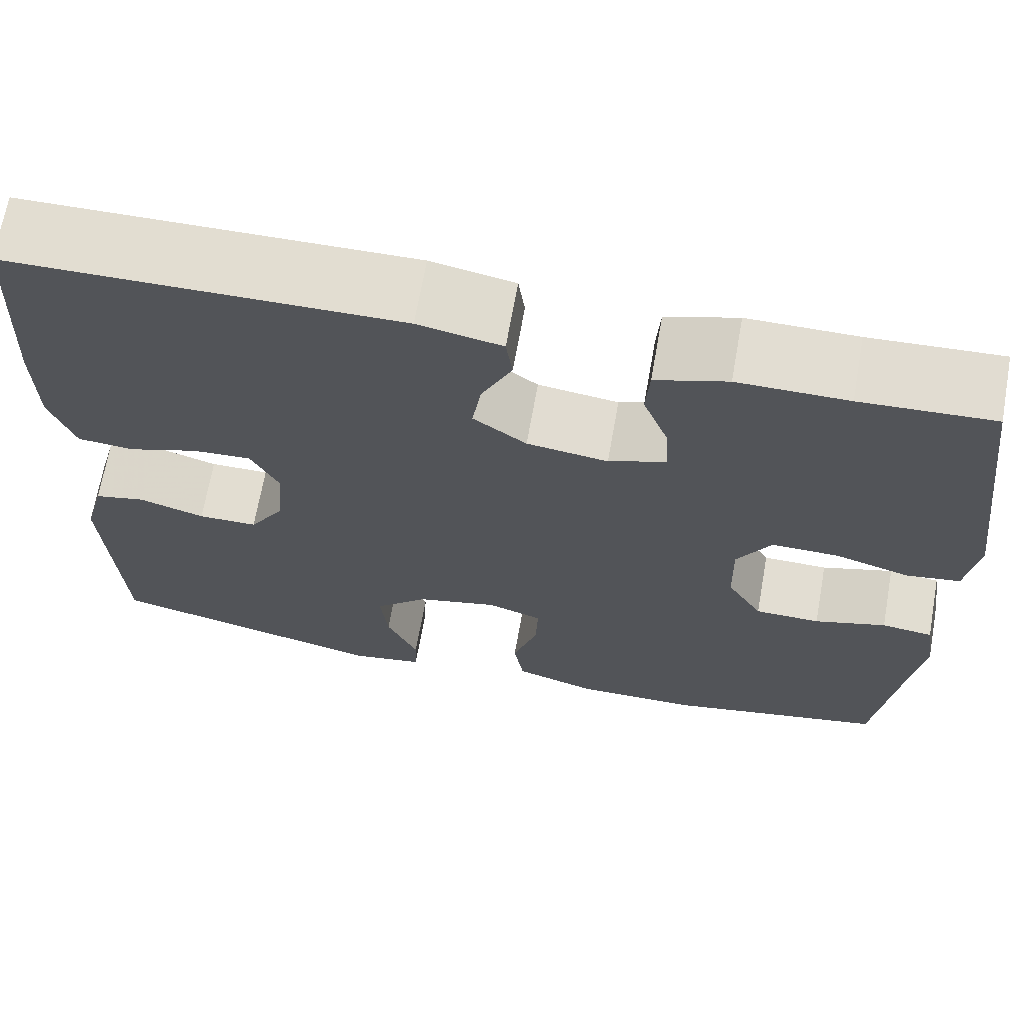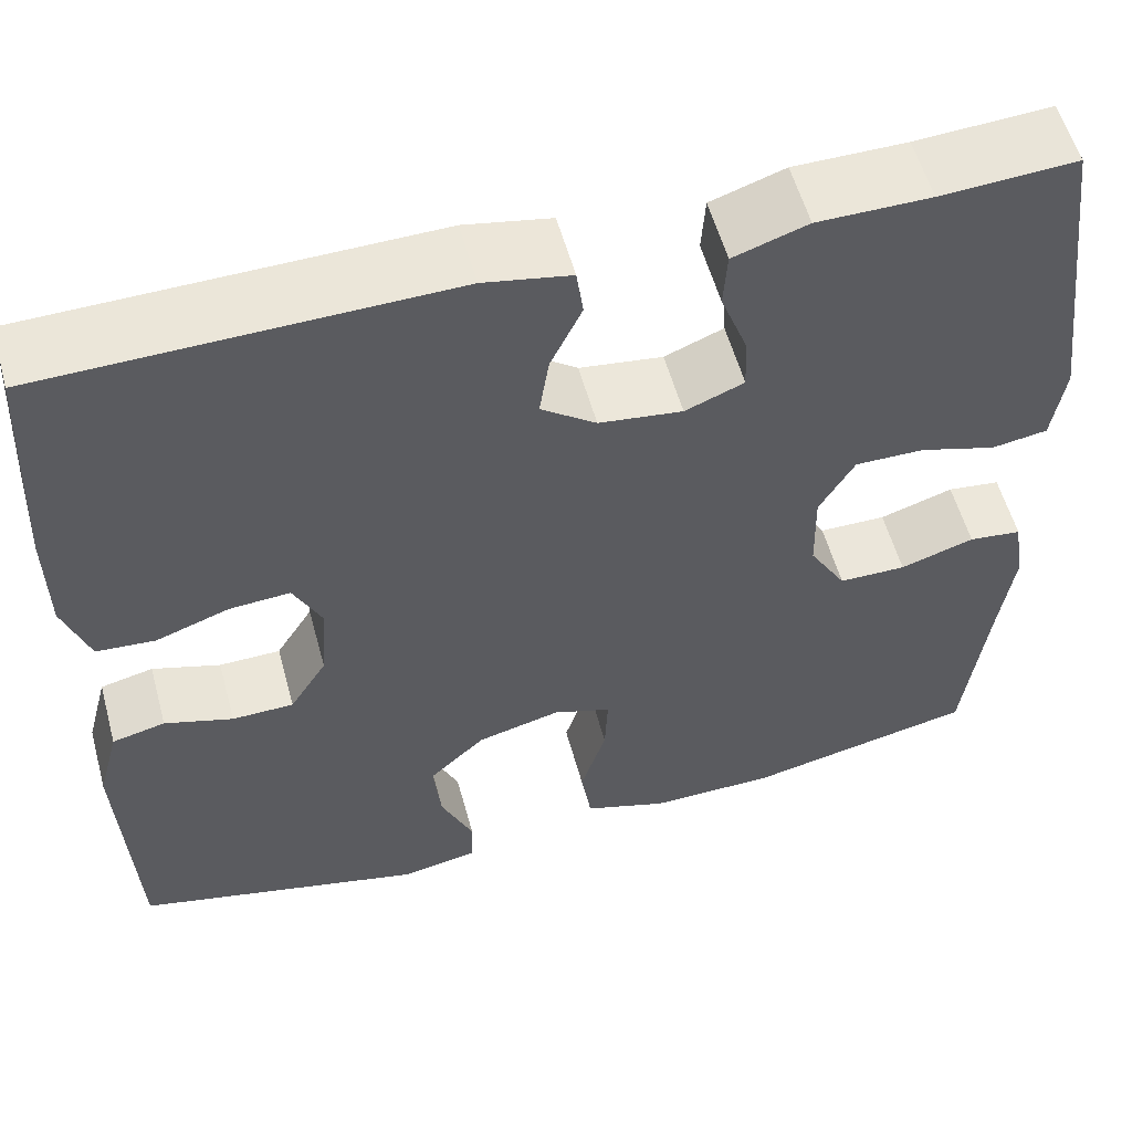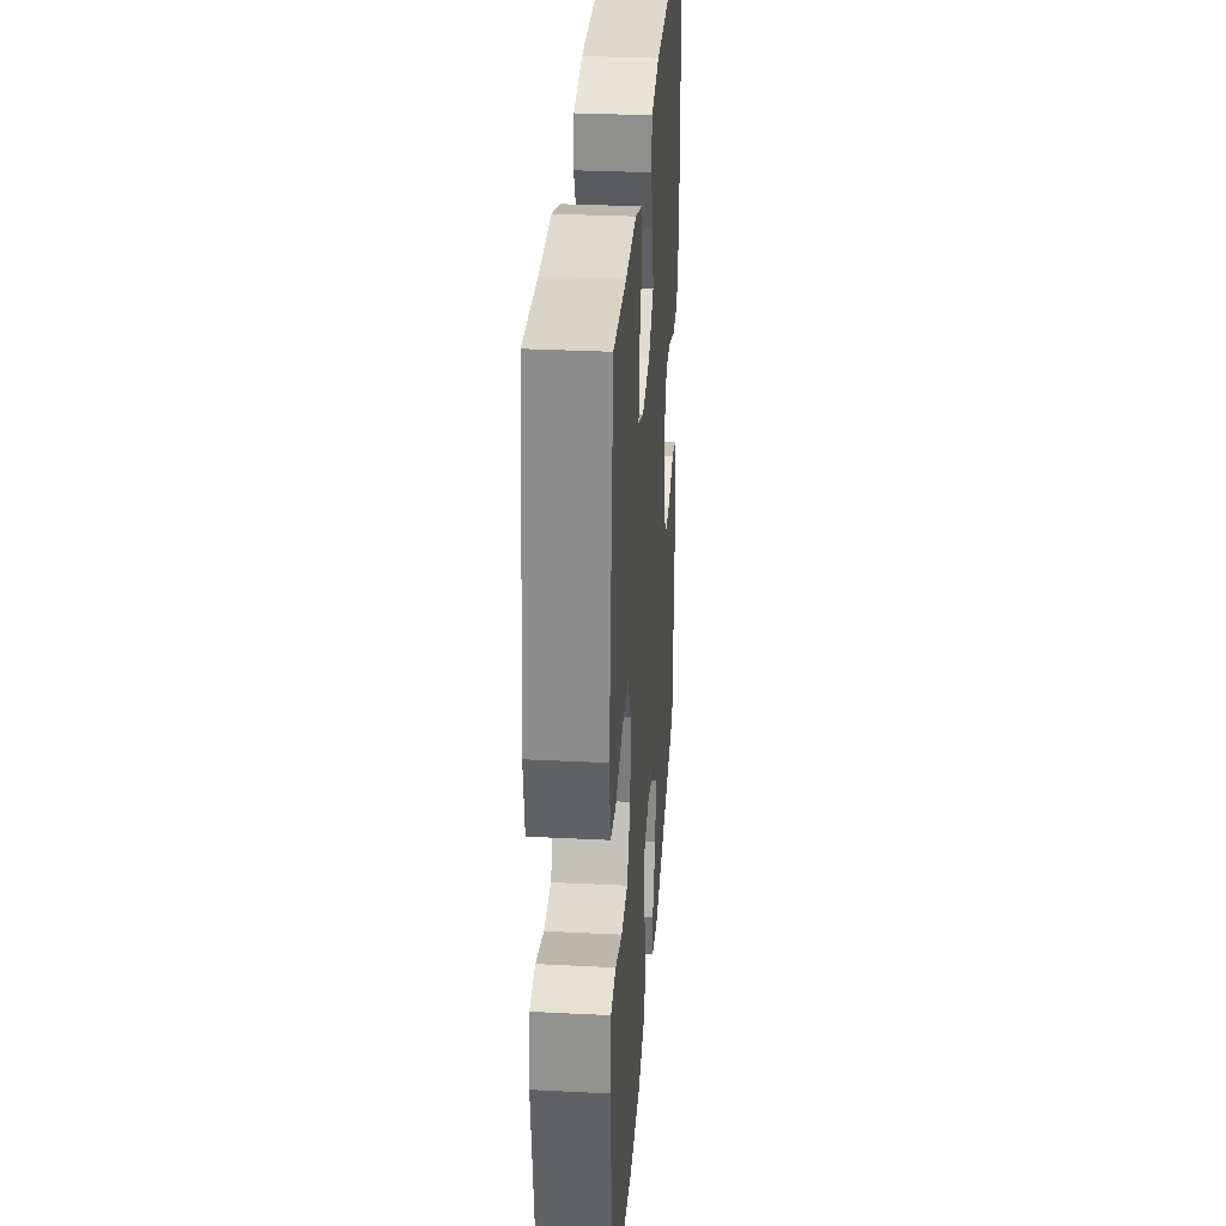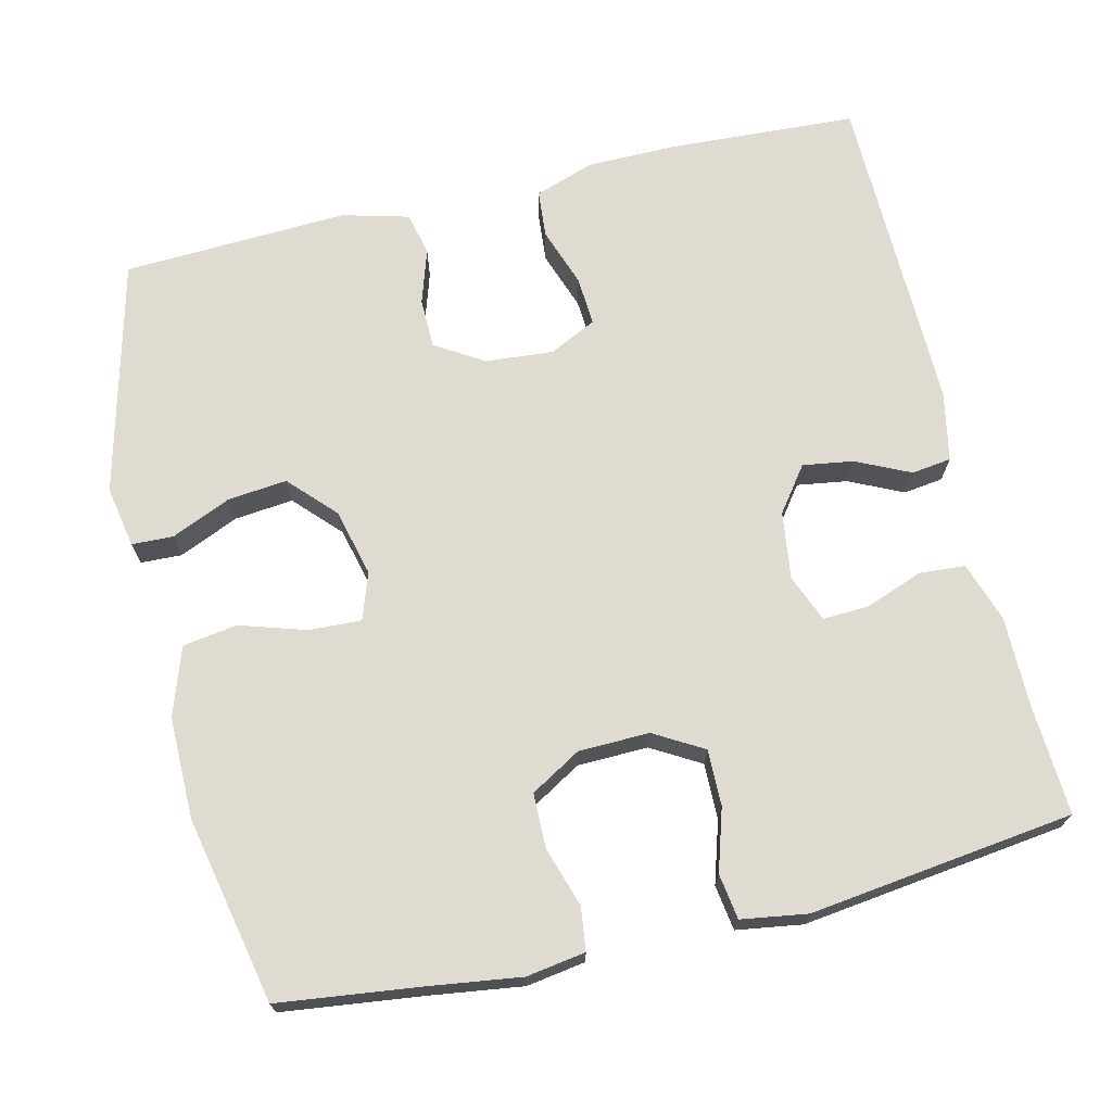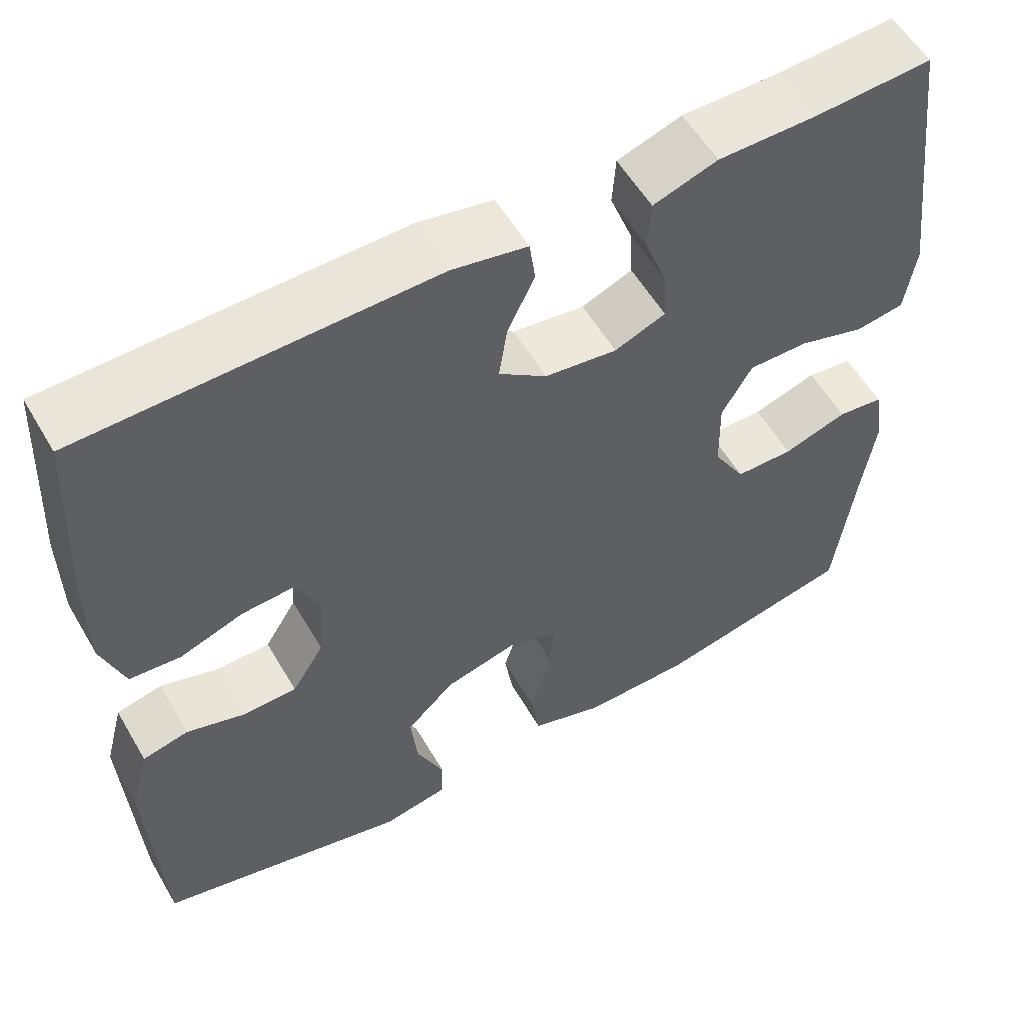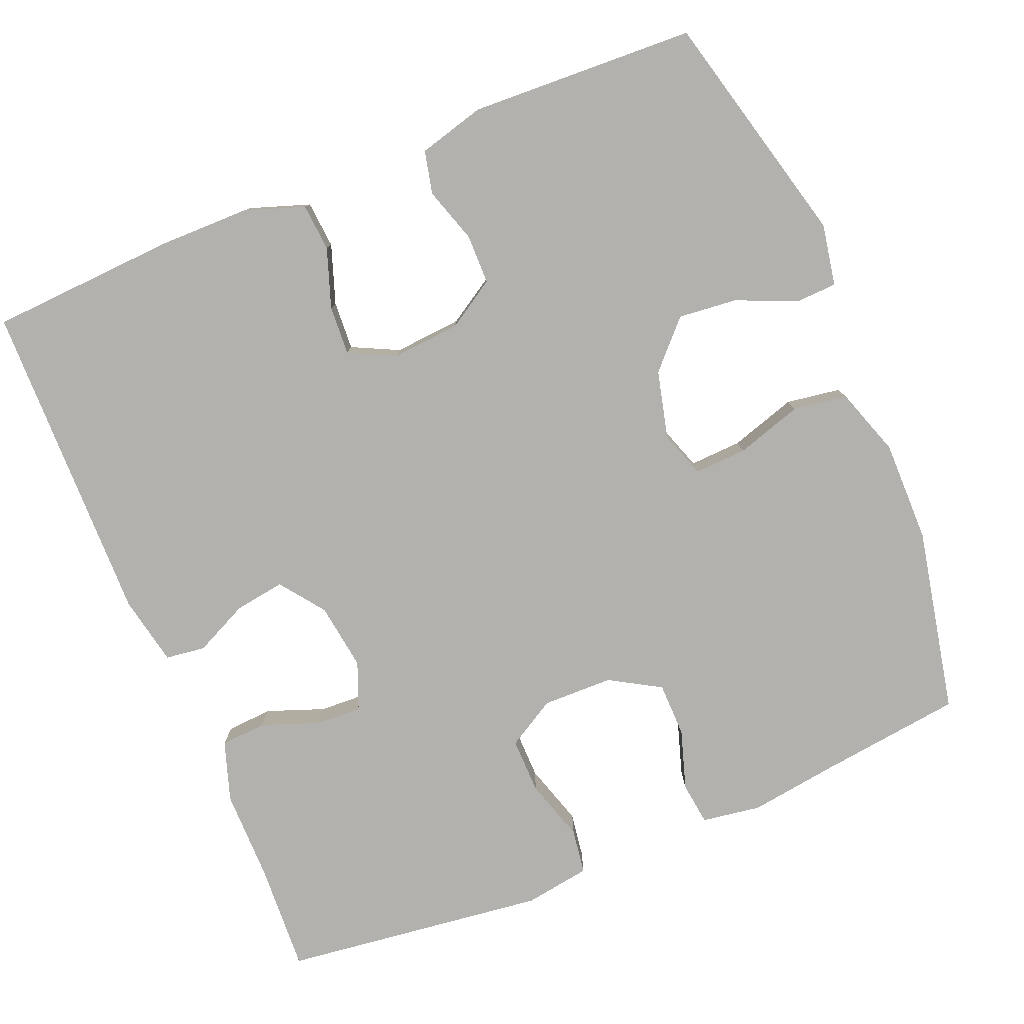
<metadata>
{"format":"obj","ext":"obj","renderer":"f3d","projection":"perspective","resolution":1024,"background":"white","views":[{"elev":68.3,"azim":-169.9,"up":"+Z"},{"elev":56.4,"azim":164.7,"up":"+Z"},{"elev":32.0,"azim":-85.9,"up":"+Z"},{"elev":70.2,"azim":-103.3,"up":"+Y"},{"elev":56.4,"azim":150.0,"up":"+Z"},{"elev":-79.2,"azim":112.6,"up":"+Y"}]}
</metadata>
<code>
v 0.5 0.07 -0.5
v 0.193 0.07 -0.577
v 0.113 0.07 -0.562
v 0.111 0.07 -0.508
v 0.145 0.07 -0.43
v 0.153 0.07 -0.353
v 0.094 0.07 -0.297
v 0.006 0.07 -0.275
v -0.055 0.07 -0.296
v -0.052 0.07 -0.364
v -0.025 0.07 -0.451
v -0.036 0.07 -0.522
v -0.125 0.07 -0.552
v -0.258 0.07 -0.551
v -0.5 0.07 -0.5
v -0.523 0.07 -0.312
v -0.539 0.07 -0.196
v -0.527 0.07 -0.119
v -0.471 0.07 -0.112
v -0.393 0.07 -0.137
v -0.322 0.07 -0.136
v -0.283 0.07 -0.07
v -0.281 0.07 0.022
v -0.318 0.07 0.086
v -0.391 0.07 0.085
v -0.472 0.07 0.06
v -0.531 0.07 0.069
v -0.544 0.07 0.155
v -0.5 0.07 0.5
v -0.357 0.07 0.492
v -0.238 0.07 0.492
v -0.16 0.07 0.466
v -0.156 0.07 0.406
v -0.184 0.07 0.331
v -0.187 0.07 0.271
v -0.125 0.07 0.246
v -0.037 0.07 0.258
v 0.021 0.07 0.301
v 0.011 0.07 0.367
v -0.022 0.07 0.437
v -0.015 0.07 0.489
v 0.076 0.07 0.507
v 0.5 0.07 0.5
v 0.513 0.07 0.256
v 0.512 0.07 0.137
v 0.485 0.07 0.059
v 0.423 0.07 0.054
v 0.346 0.07 0.081
v 0.282 0.07 0.085
v 0.252 0.07 0.024
v 0.259 0.07 -0.065
v 0.298 0.07 -0.128
v 0.363 0.07 -0.129
v 0.435 0.07 -0.106
v 0.491 0.07 -0.119
v 0.514 0.07 -0.206
v 0.5 0 -0.5
v 0.193 0 -0.577
v 0.113 0 -0.562
v 0.111 0 -0.508
v 0.145 0 -0.43
v 0.153 0 -0.353
v 0.094 0 -0.297
v 0.006 0 -0.275
v -0.055 0 -0.296
v -0.052 0 -0.364
v -0.025 0 -0.451
v -0.036 0 -0.522
v -0.125 0 -0.552
v -0.258 0 -0.551
v -0.5 0 -0.5
v -0.523 0 -0.312
v -0.539 0 -0.196
v -0.527 0 -0.119
v -0.471 0 -0.112
v -0.393 0 -0.137
v -0.322 0 -0.136
v -0.283 0 -0.07
v -0.281 0 0.022
v -0.318 0 0.086
v -0.391 0 0.085
v -0.472 0 0.06
v -0.531 0 0.069
v -0.544 0 0.155
v -0.5 0 0.5
v -0.357 0 0.492
v -0.238 0 0.492
v -0.16 0 0.466
v -0.156 0 0.406
v -0.184 0 0.331
v -0.187 0 0.271
v -0.125 0 0.246
v -0.037 0 0.258
v 0.021 0 0.301
v 0.011 0 0.367
v -0.022 0 0.437
v -0.015 0 0.489
v 0.076 0 0.507
v 0.5 0 0.5
v 0.513 0 0.256
v 0.512 0 0.137
v 0.485 0 0.059
v 0.423 0 0.054
v 0.346 0 0.081
v 0.282 0 0.085
v 0.252 0 0.024
v 0.259 0 -0.065
v 0.298 0 -0.128
v 0.363 0 -0.129
v 0.435 0 -0.106
v 0.491 0 -0.119
v 0.514 0 -0.206
f 53 54 55 56
f 52 53 56 1
f 51 52 1 2
f 50 51 2
f 45 46 47 48
f 45 48 49
f 44 45 49
f 43 44 49
f 42 43 49
f 39 40 41 42
f 38 39 42 49
f 37 38 49 50
f 31 32 33 34
f 30 31 34 35
f 29 30 35
f 28 29 35
f 25 26 27 28
f 24 25 28 35
f 23 24 35 36
f 17 18 19 20
f 16 17 20 21
f 15 16 21
f 14 15 21 22
f 10 11 12 13
f 9 10 13 14
f 2 3 4 5
f 2 5 6
f 50 2 6
f 37 50 6 7
f 36 37 7 8
f 23 36 8 9
f 9 14 22 23
f 112 111 110 109
f 57 112 109 108
f 58 57 108 107
f 58 107 106
f 104 103 102 101
f 105 104 101
f 105 101 100
f 105 100 99
f 105 99 98
f 98 97 96 95
f 105 98 95 94
f 106 105 94 93
f 90 89 88 87
f 91 90 87 86
f 91 86 85
f 91 85 84
f 84 83 82 81
f 91 84 81 80
f 92 91 80 79
f 76 75 74 73
f 77 76 73 72
f 77 72 71
f 78 77 71 70
f 69 68 67 66
f 70 69 66 65
f 61 60 59 58
f 62 61 58
f 62 58 106
f 63 62 106 93
f 64 63 93 92
f 65 64 92 79
f 79 78 70 65
f 1 57 58 2
f 2 58 59 3
f 3 59 60 4
f 4 60 61 5
f 5 61 62 6
f 6 62 63 7
f 7 63 64 8
f 8 64 65 9
f 9 65 66 10
f 10 66 67 11
f 11 67 68 12
f 12 68 69 13
f 13 69 70 14
f 14 70 71 15
f 15 71 72 16
f 16 72 73 17
f 17 73 74 18
f 18 74 75 19
f 19 75 76 20
f 20 76 77 21
f 21 77 78 22
f 22 78 79 23
f 23 79 80 24
f 24 80 81 25
f 25 81 82 26
f 26 82 83 27
f 27 83 84 28
f 28 84 85 29
f 29 85 86 30
f 30 86 87 31
f 31 87 88 32
f 32 88 89 33
f 33 89 90 34
f 34 90 91 35
f 35 91 92 36
f 36 92 93 37
f 37 93 94 38
f 38 94 95 39
f 39 95 96 40
f 40 96 97 41
f 41 97 98 42
f 42 98 99 43
f 43 99 100 44
f 44 100 101 45
f 45 101 102 46
f 46 102 103 47
f 47 103 104 48
f 48 104 105 49
f 49 105 106 50
f 50 106 107 51
f 51 107 108 52
f 52 108 109 53
f 53 109 110 54
f 54 110 111 55
f 55 111 112 56
f 56 112 57 1

</code>
